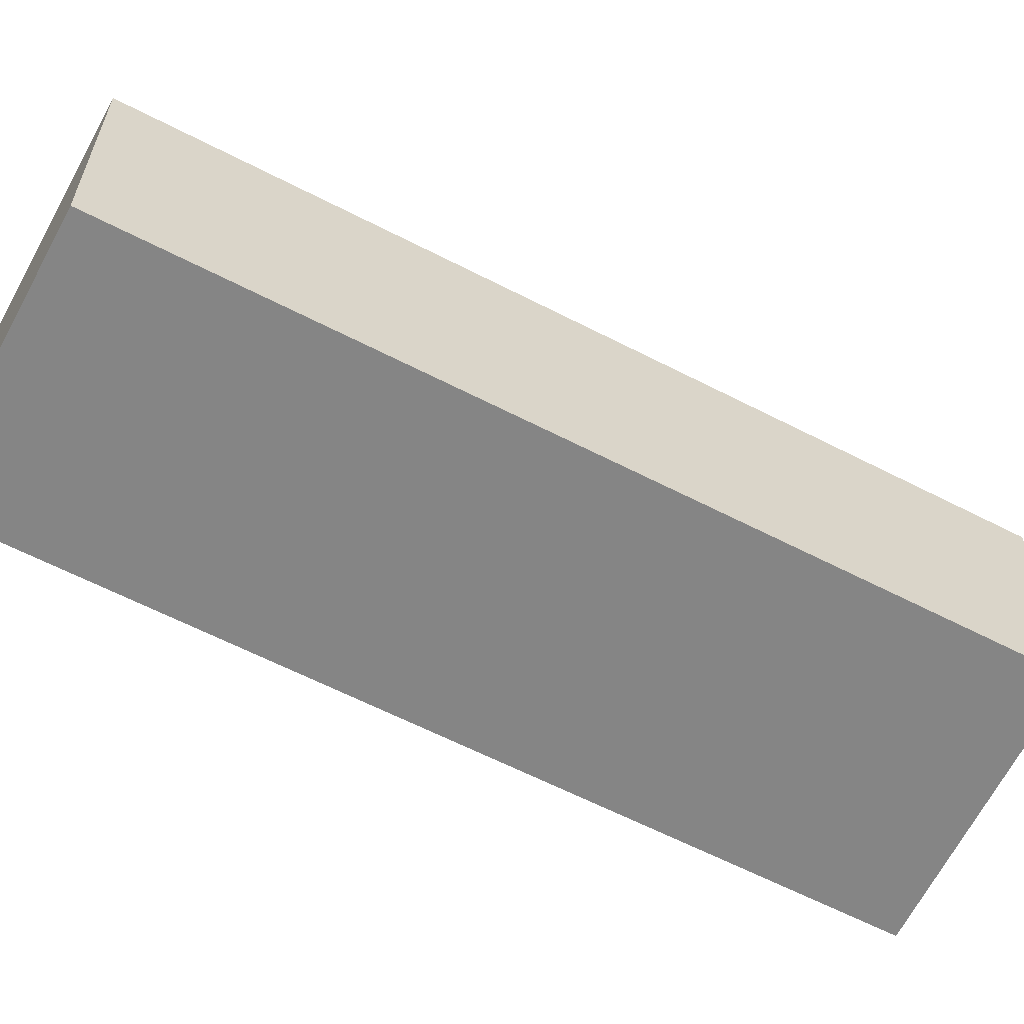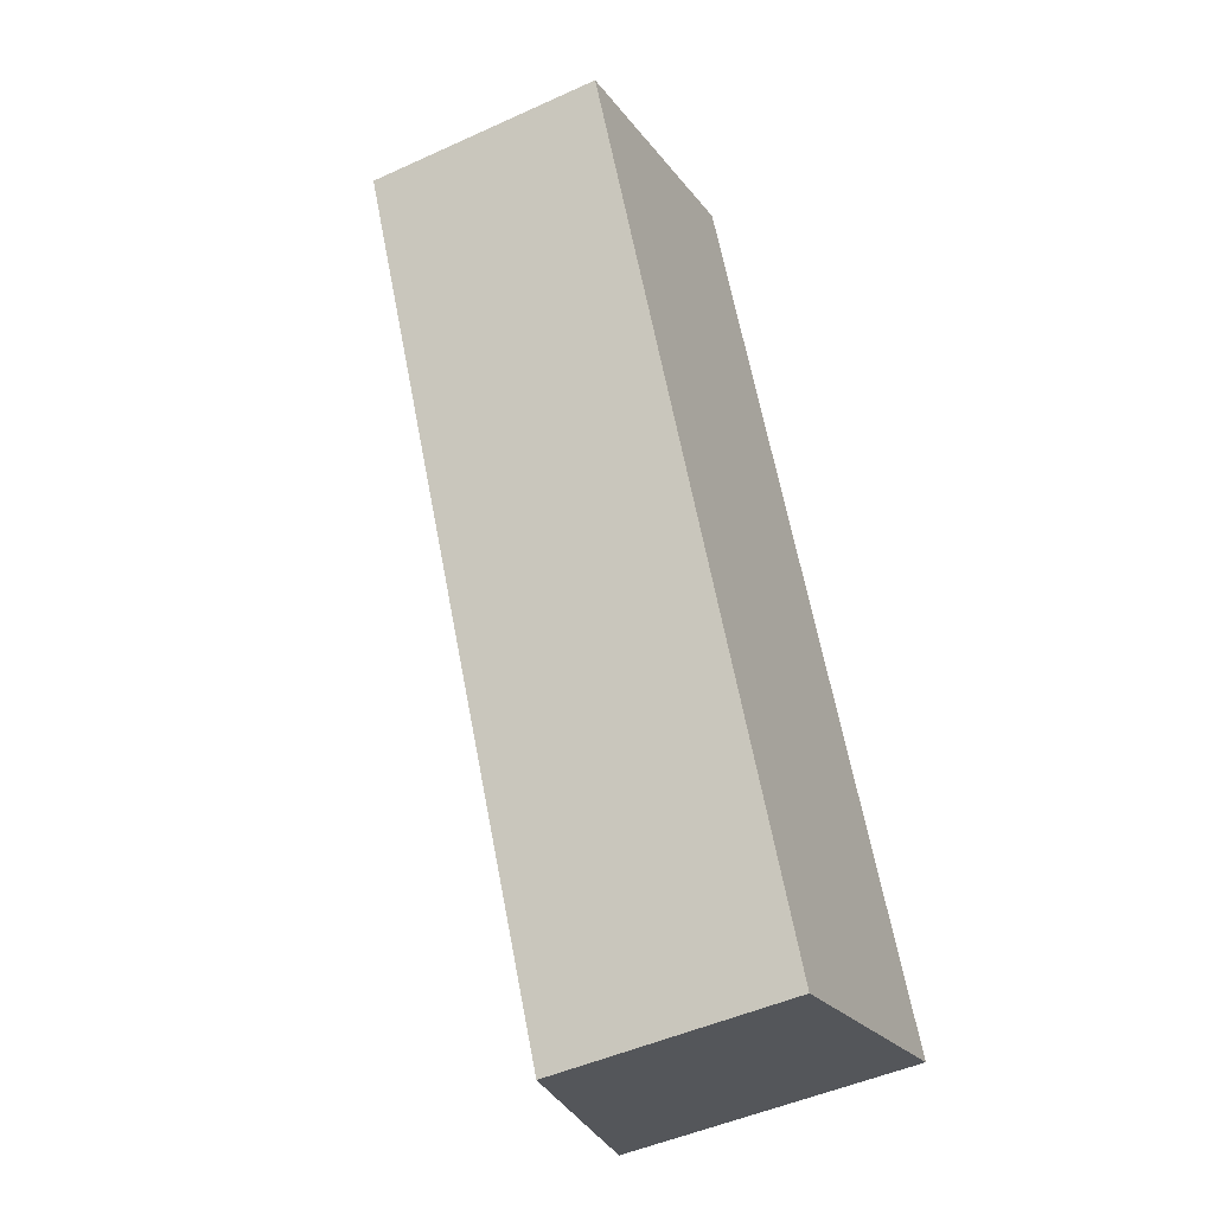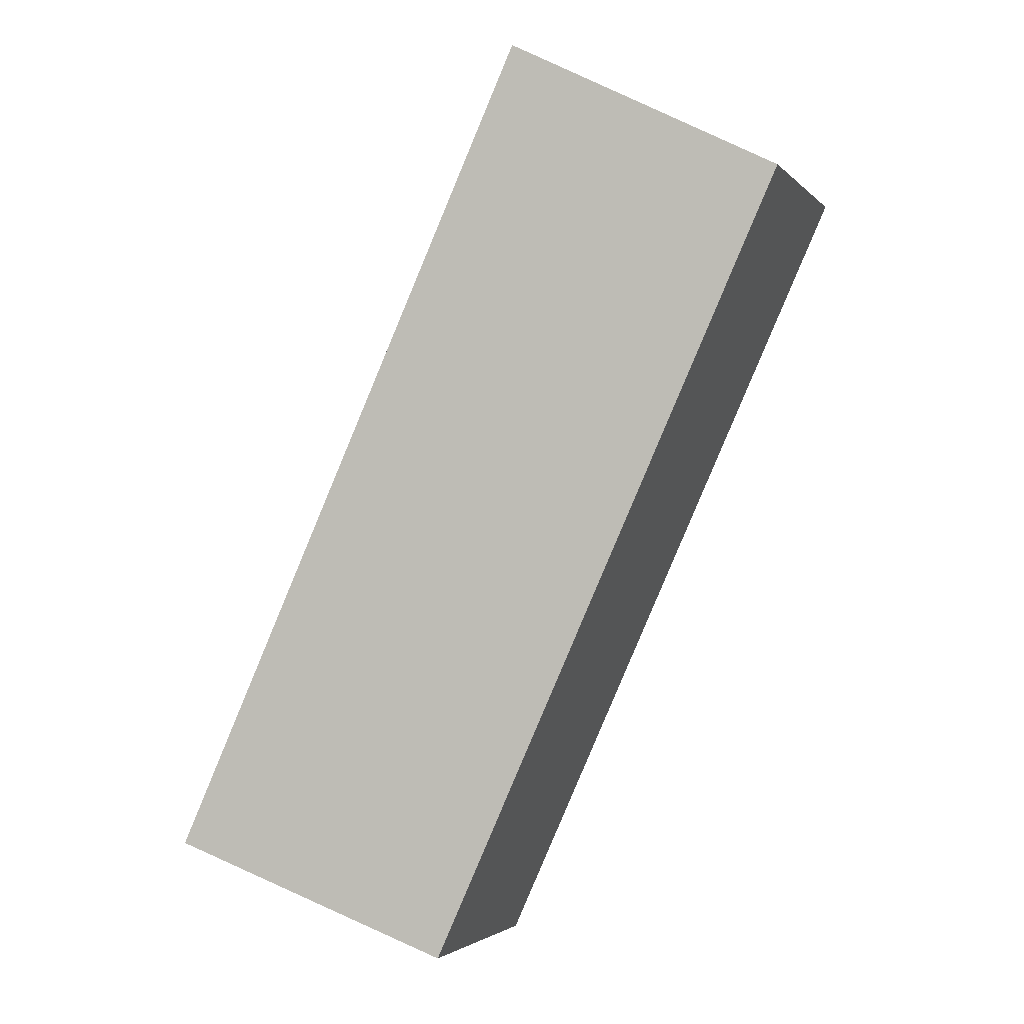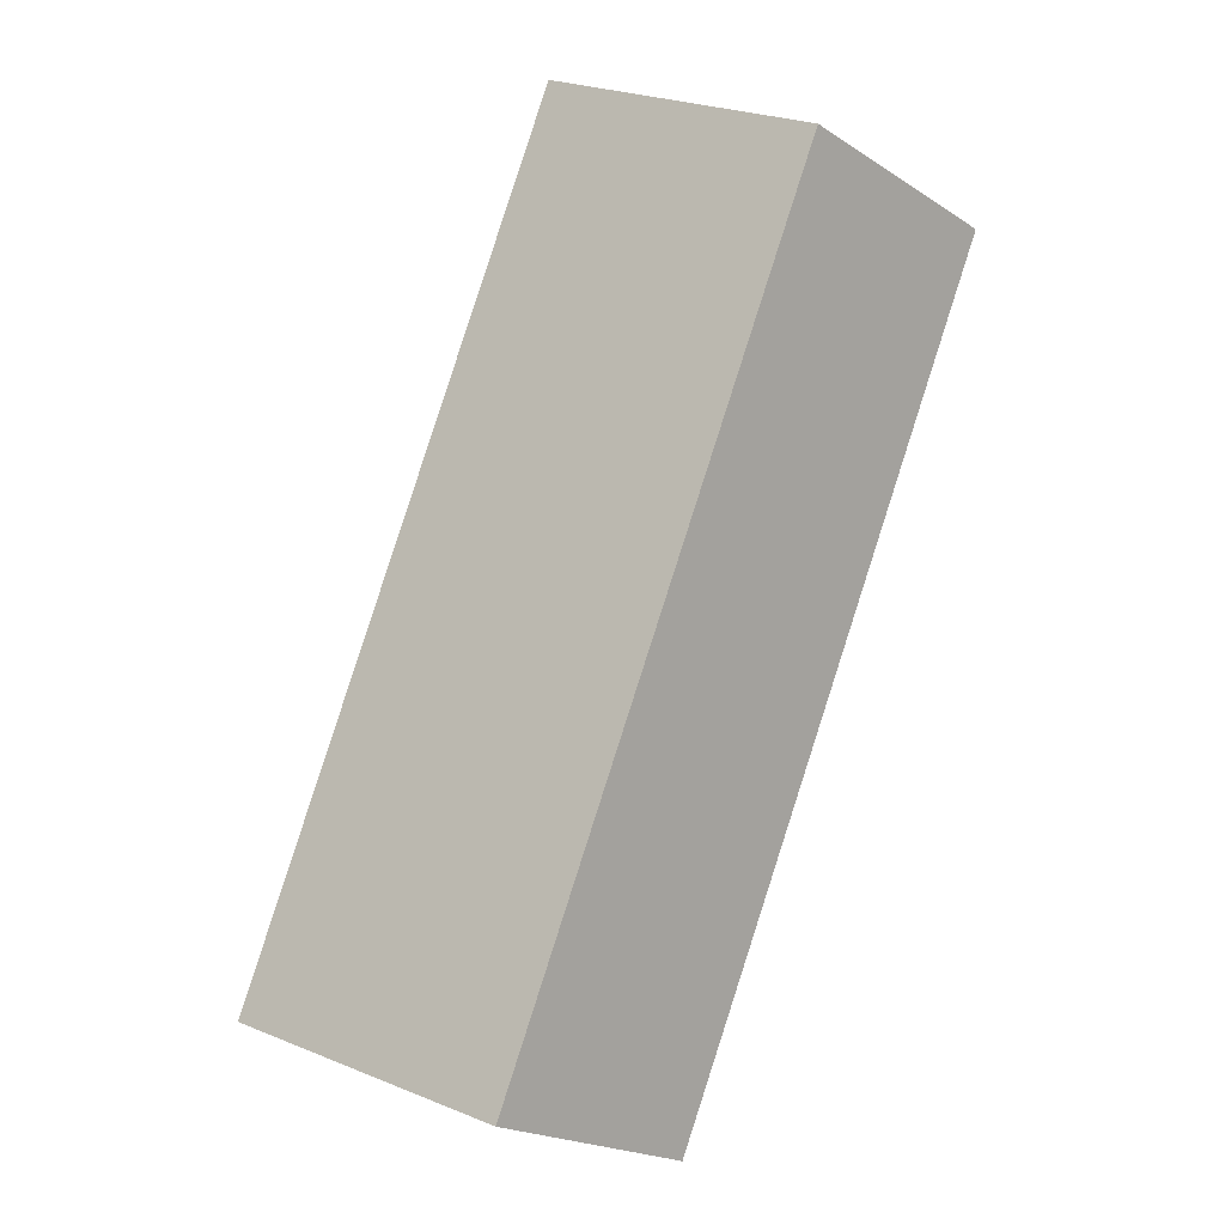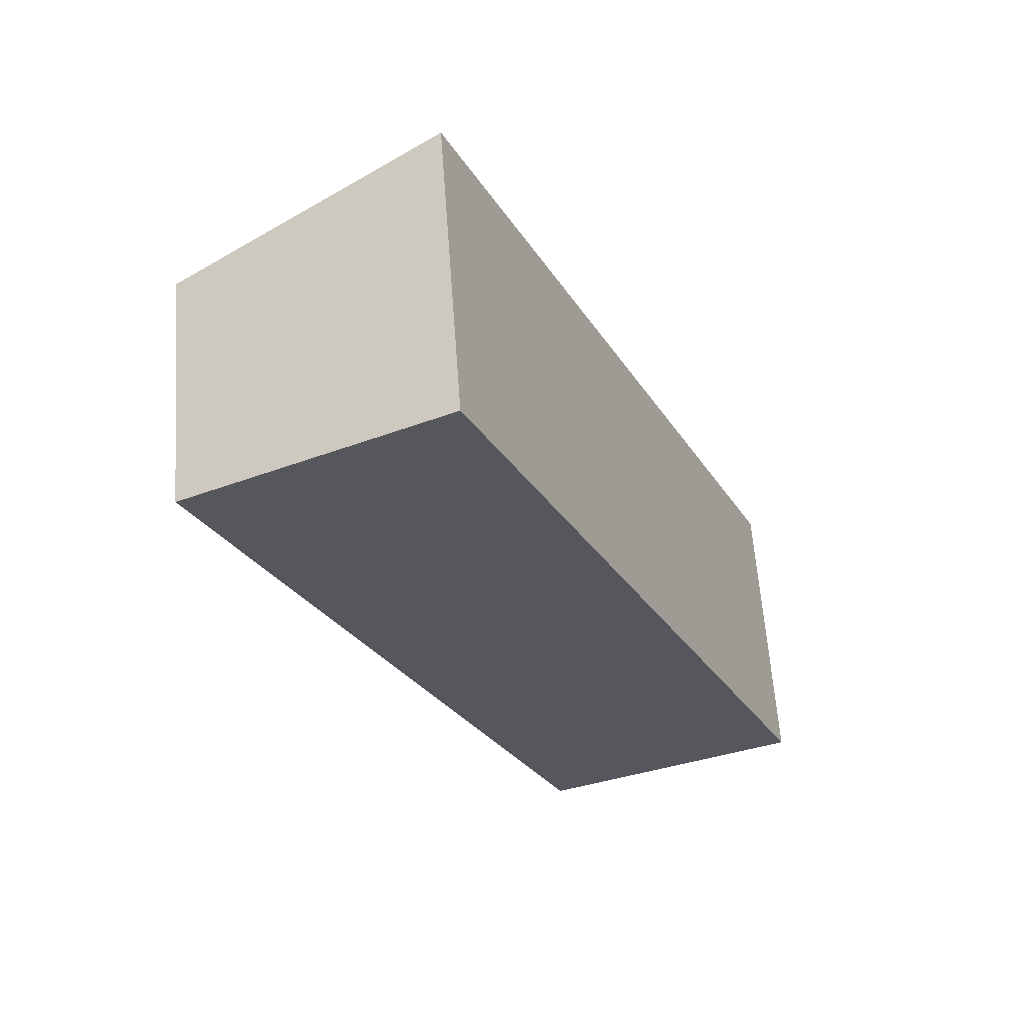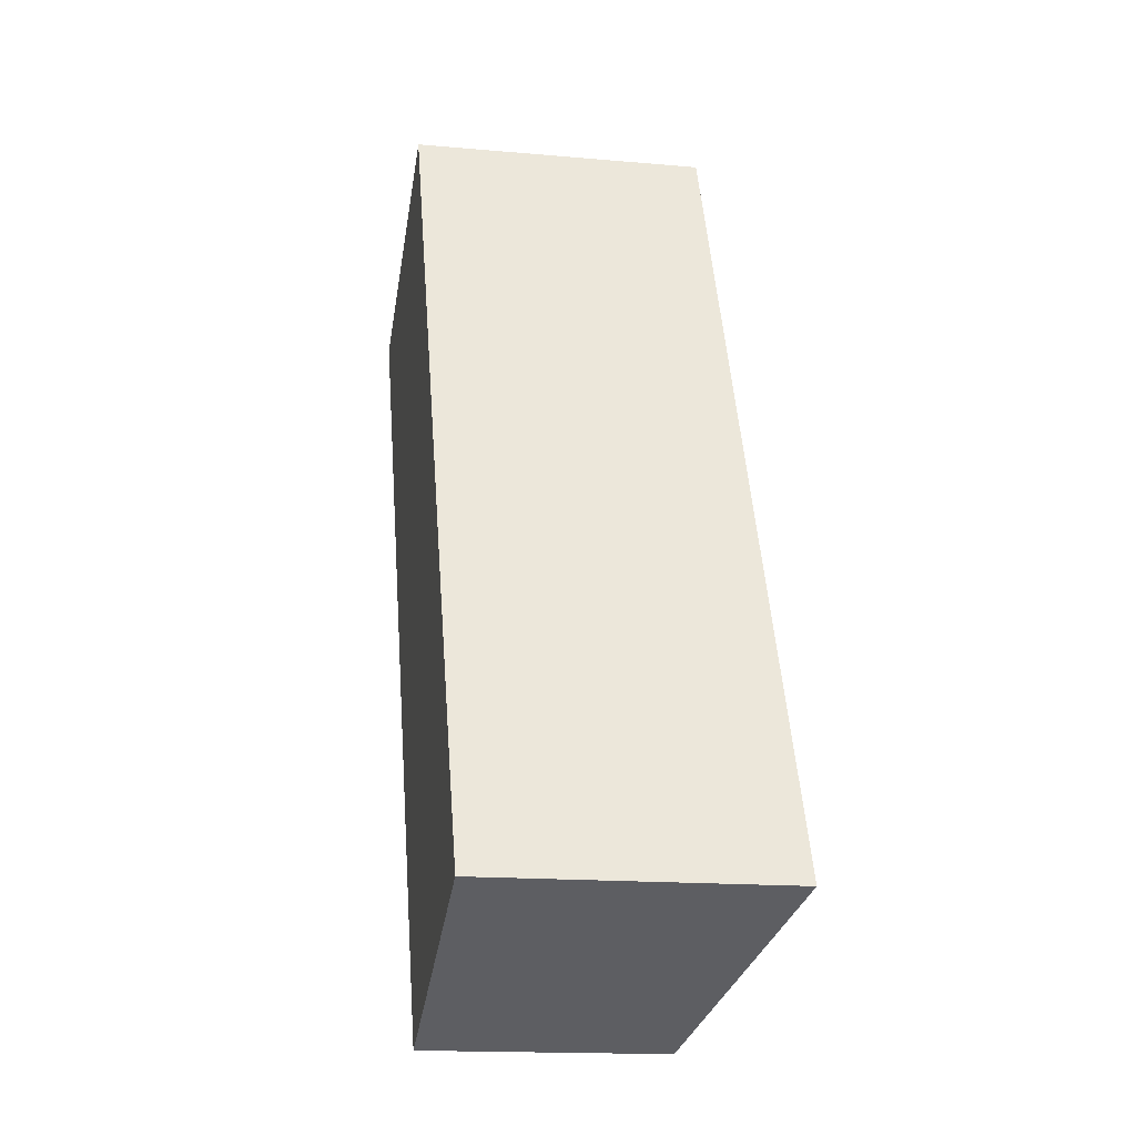
<metadata>
{"format":"obj","ext":"obj","renderer":"f3d","projection":"perspective","resolution":1024,"background":"white","views":[{"elev":-61.7,"azim":-142.0,"up":"+Y"},{"elev":-48.0,"azim":-62.9,"up":"+Z"},{"elev":-2.6,"azim":-159.9,"up":"+Z"},{"elev":-21.5,"azim":-138.1,"up":"+Z"},{"elev":61.9,"azim":-4.1,"up":"+Z"},{"elev":-16.2,"azim":79.6,"up":"+Z"}]}
</metadata>
<code>
v  4.562 2.393 -6.489
v  5.502 2.611 -6.021
v  5.523 2.611 -6.069
v  2.282 2.611 1.135
v  3.199 2.083 -7.084
v  0 2.081 1.274e-16
v  2.282 -6.95e-17 1.135
v  5.502 3.687e-16 -6.021
v  5.523 3.716e-16 -6.069
v  3.199 4.338e-16 -7.084
v  4.562 3.973e-16 -6.489
v  0 0 0
g defaultobject
f 1 2 3
f 2 1 4
f 4 1 5
f 4 5 6
f 7 2 4
f 2 7 8
f 2 8 3
f 3 8 9
f 9 1 3
f 1 9 5
f 5 9 10
f 10 9 11
f 10 6 5
f 6 10 12
f 6 7 4
f 7 6 12
f 8 11 9
f 11 8 7
f 11 7 10
f 10 7 12

</code>
